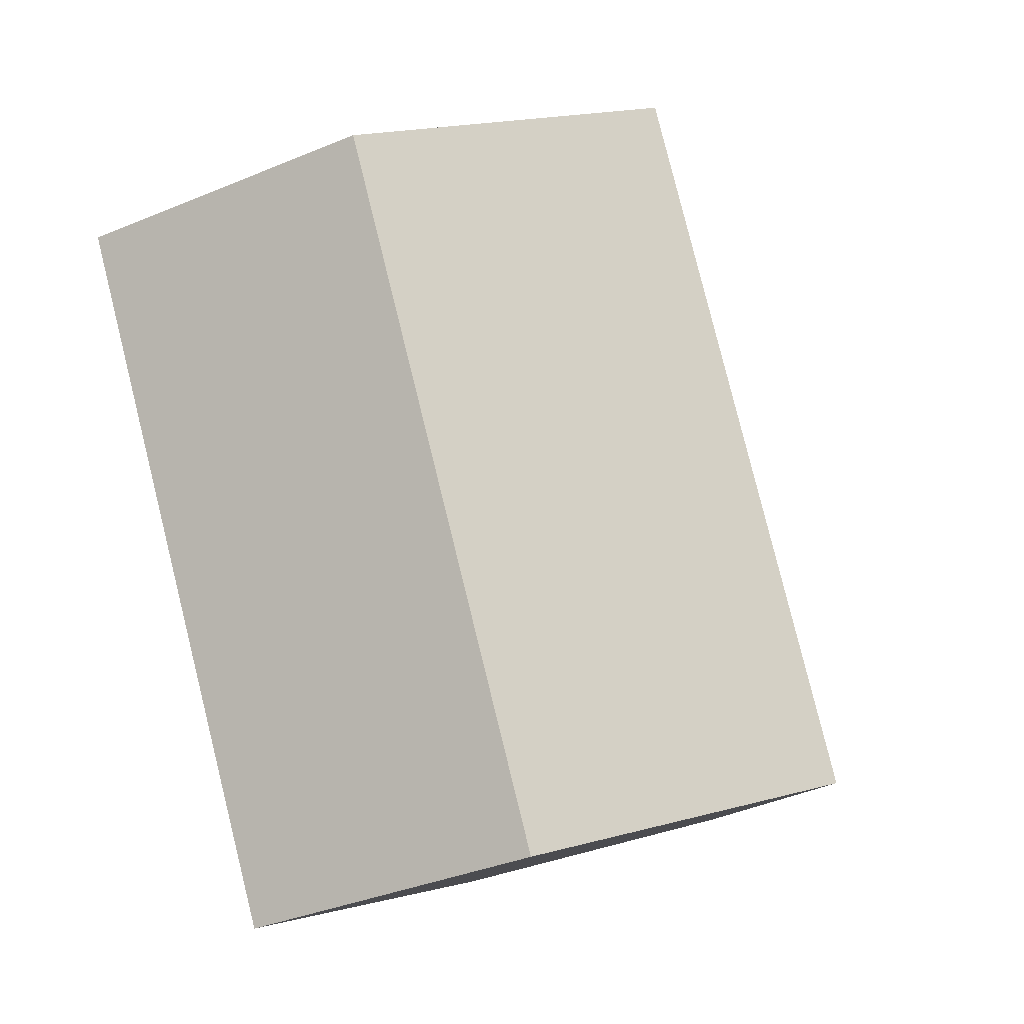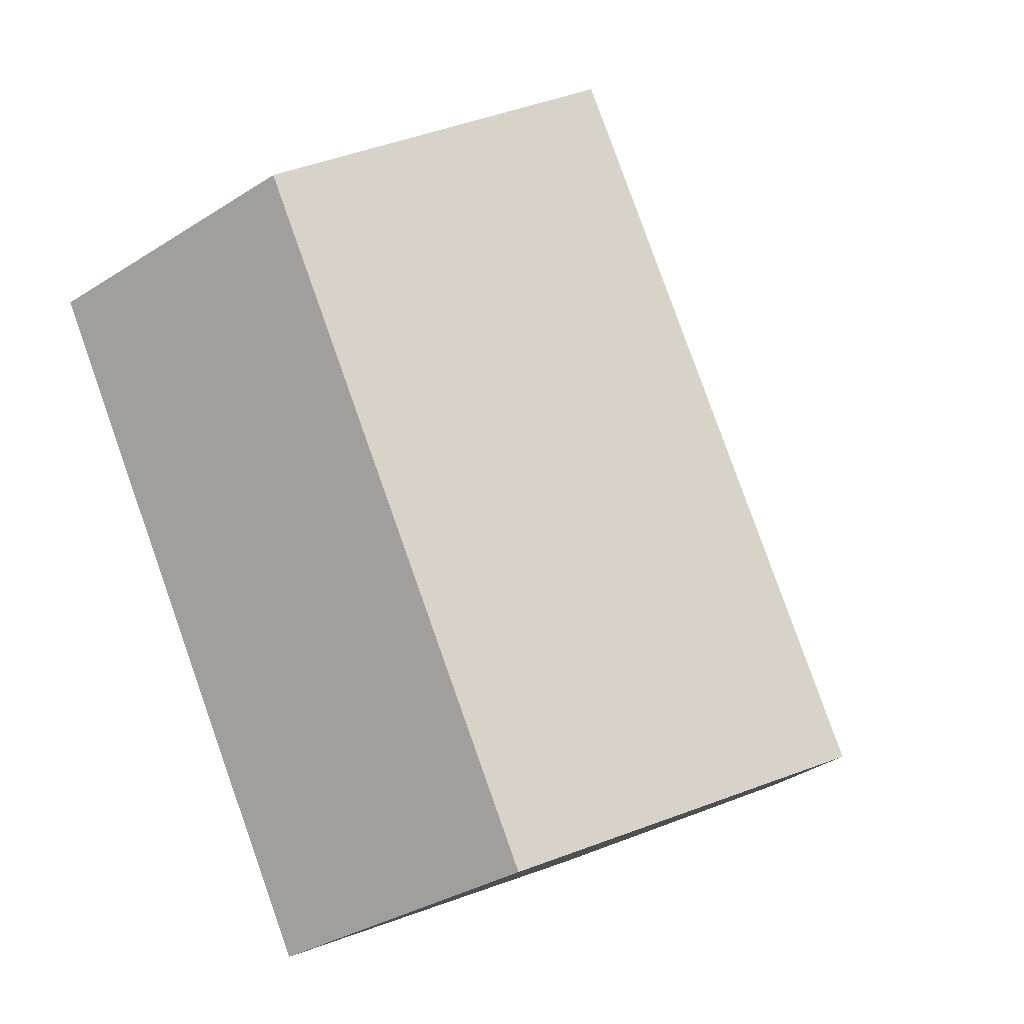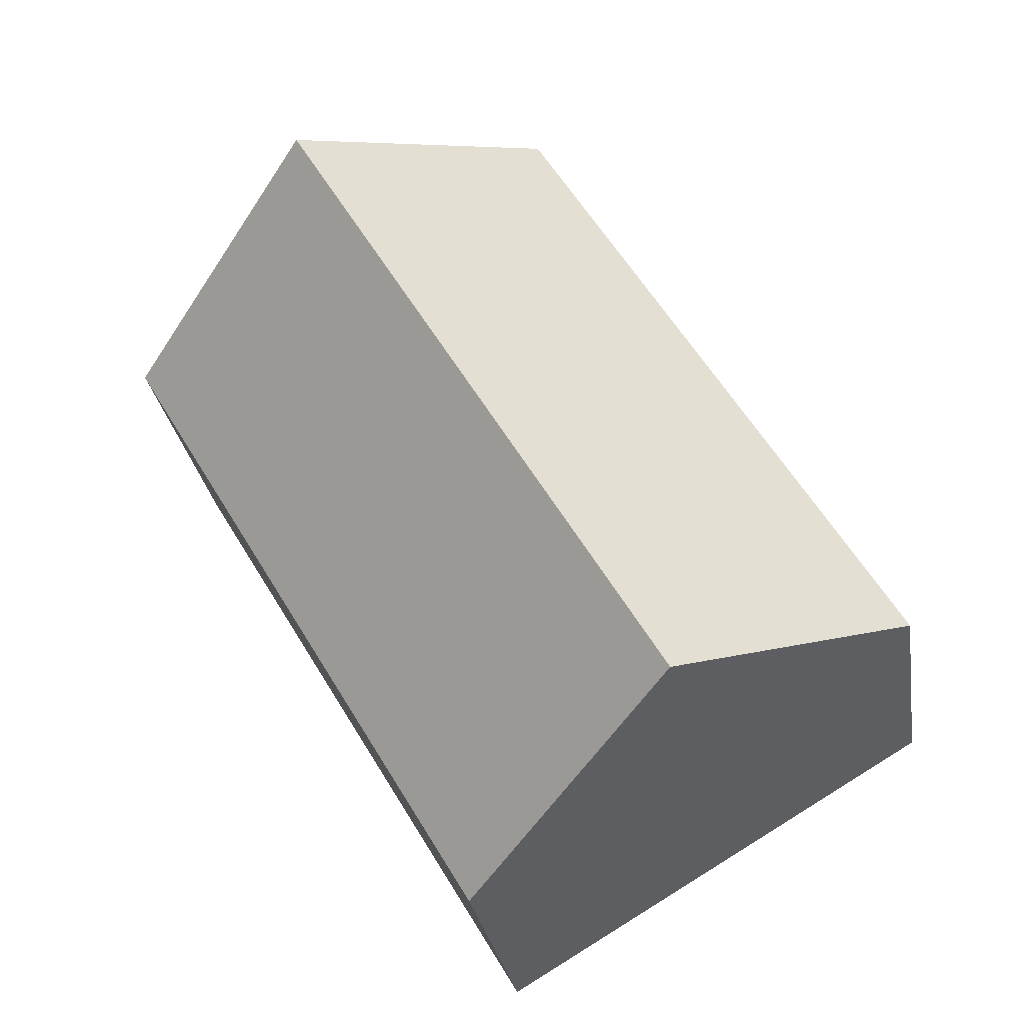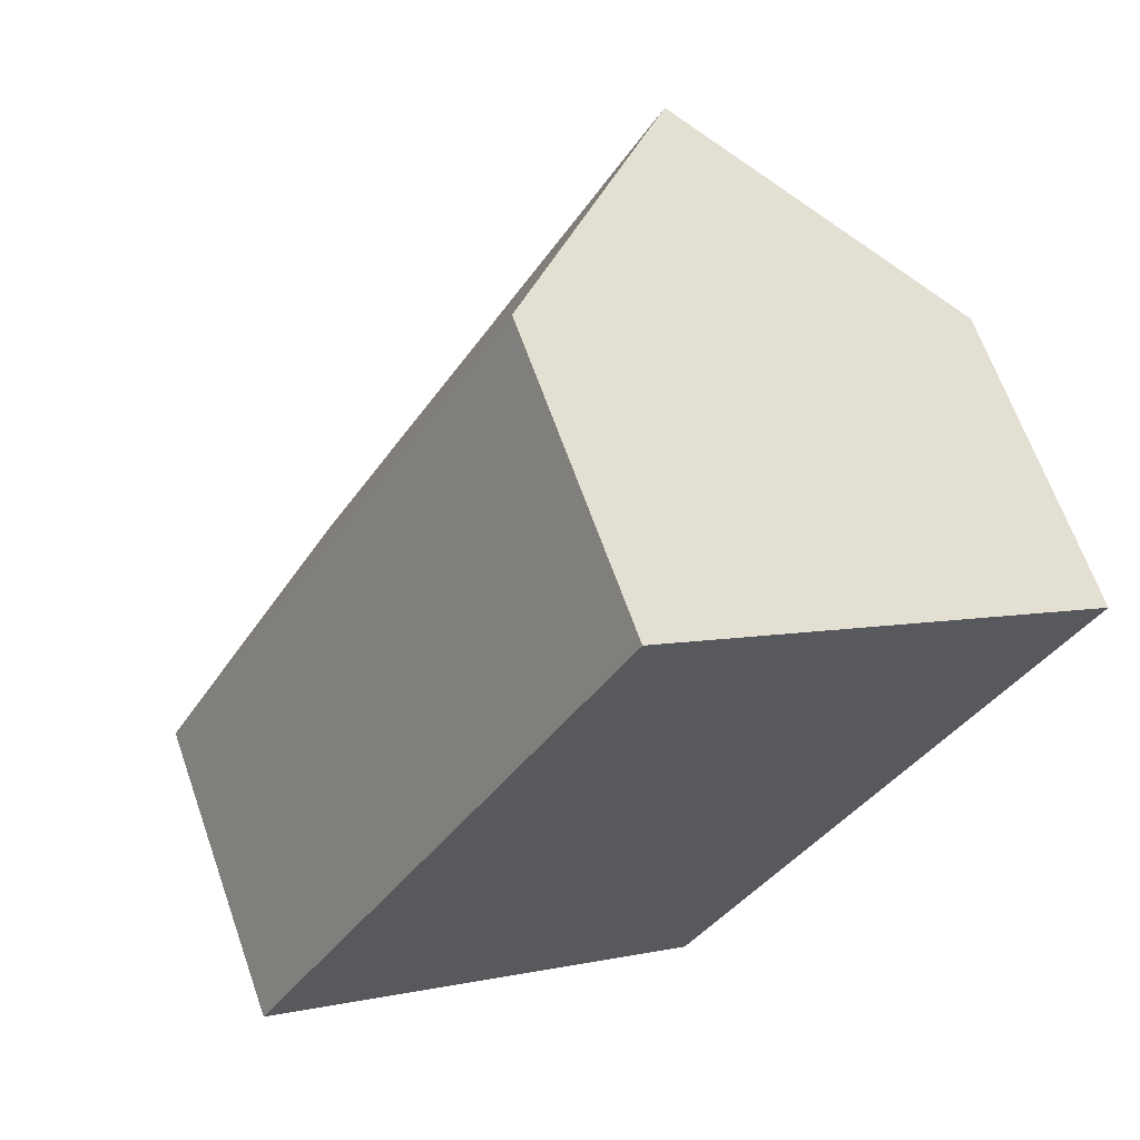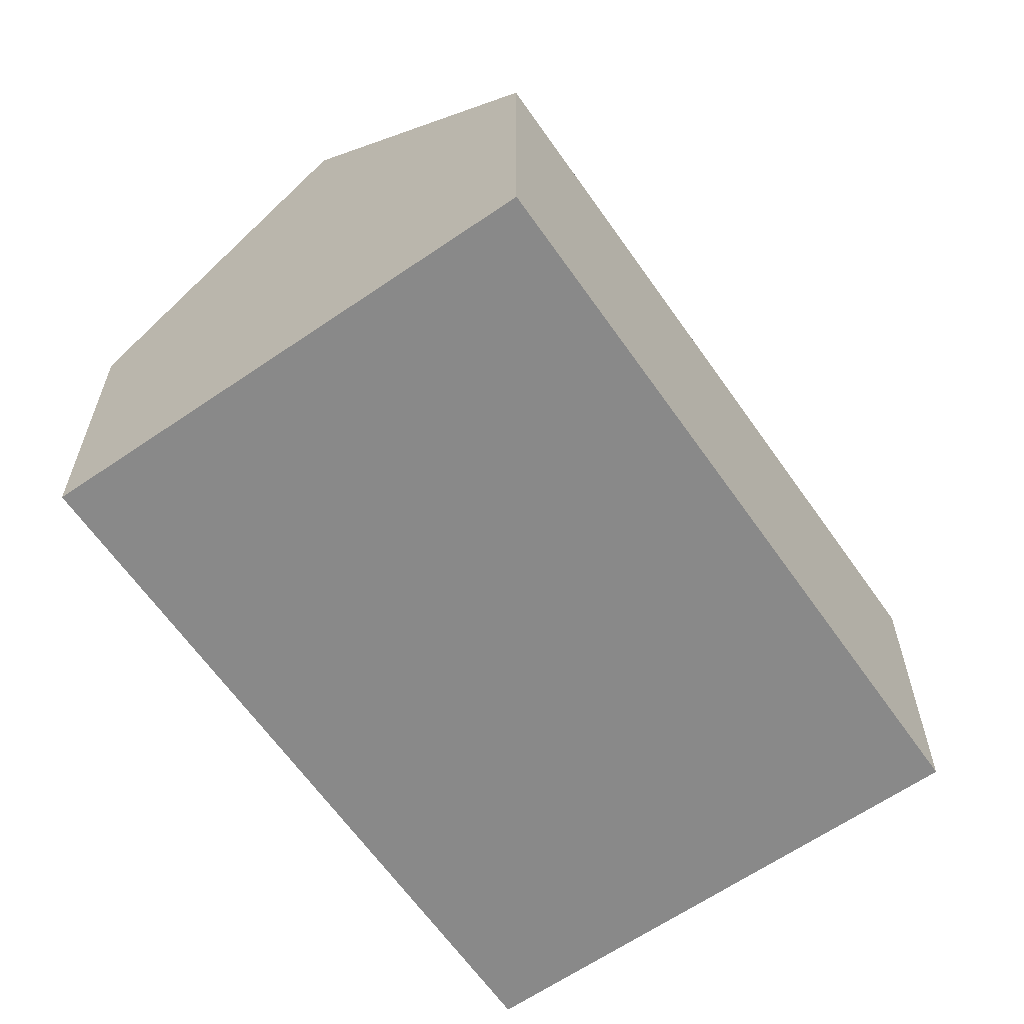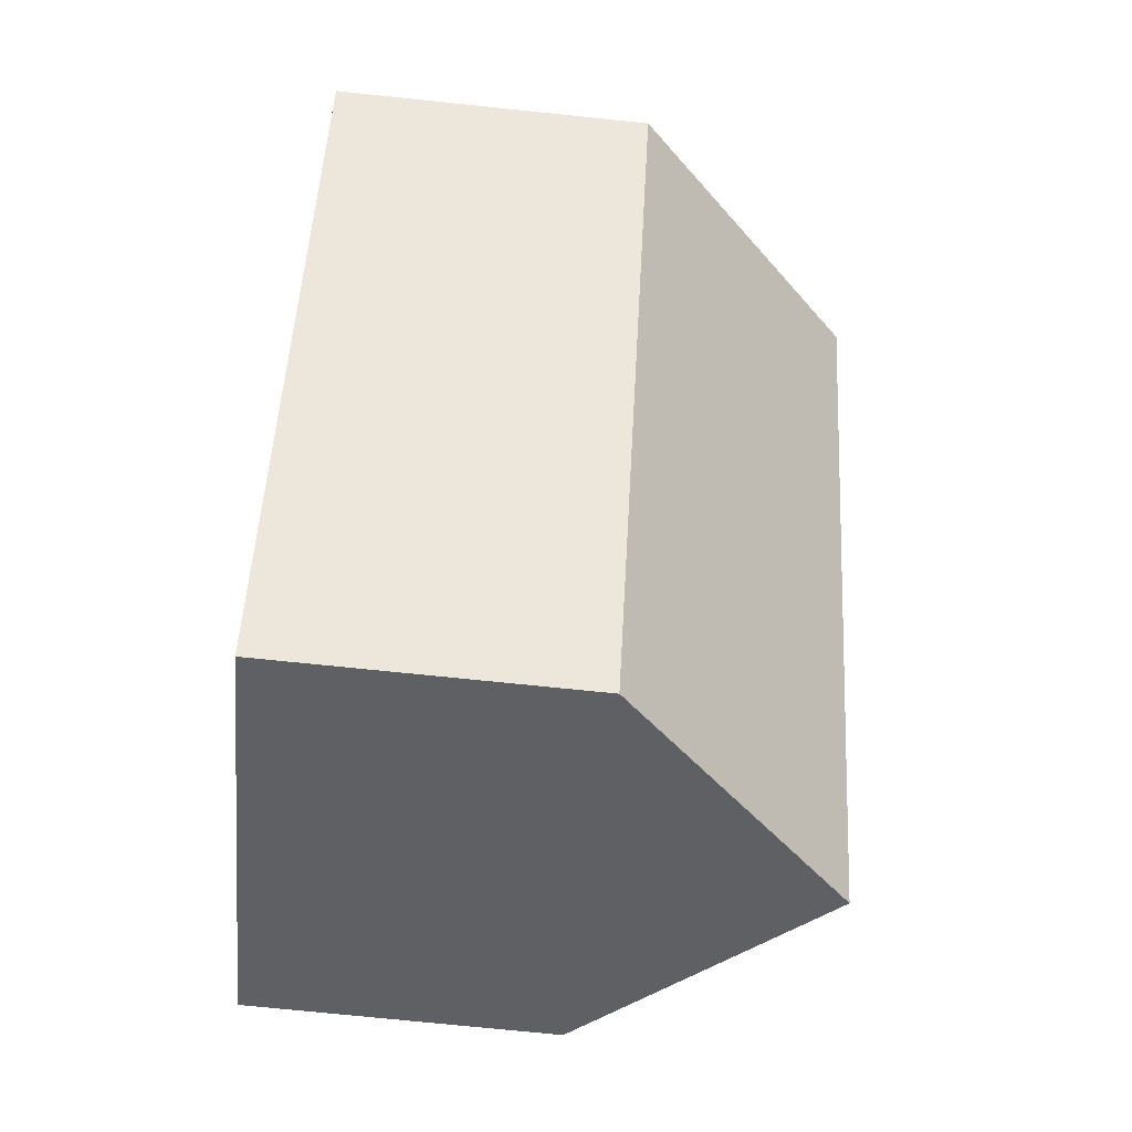
<metadata>
{"format":"obj","ext":"obj","renderer":"f3d","projection":"perspective","resolution":1024,"background":"white","views":[{"elev":-37.1,"azim":118.1,"up":"+Z"},{"elev":-33.5,"azim":131.0,"up":"+Z"},{"elev":-27.8,"azim":-171.2,"up":"+Z"},{"elev":65.5,"azim":-19.4,"up":"+Z"},{"elev":-63.2,"azim":65.5,"up":"+Y"},{"elev":-72.6,"azim":84.1,"up":"+Z"}]}
</metadata>
<code>
v  12 10.91 9.998
v  7.394 6.251 12.46
v  7.514 6.252 12.66
v  6.915 6.251 11.65
v  0 6.251 3.828e-16
v  4.485 10.91 -2.662
v  14.79 8.015 8.344
v  8.969 6.252 -5.324
v  16.48 6.252 7.336
v  16.19 6.251 6.842
v  8.969 3.26e-16 -5.324
v  4.485 1.63e-16 -2.662
v  0 0 0
v  6.915 -7.134e-16 11.65
v  7.514 -7.751e-16 12.66
v  7.394 -7.628e-16 12.46
v  12 -6.122e-16 9.998
v  14.79 -5.109e-16 8.344
v  16.48 -4.492e-16 7.336
v  16.19 -4.19e-16 6.842
g defaultobject
f 1 2 3
f 2 1 4
f 4 1 5
f 5 1 6
f 7 6 1
f 6 7 8
f 8 7 9
f 8 9 10
f 8 5 6
f 5 8 11
f 5 11 12
f 5 12 13
f 13 4 5
f 4 13 14
f 4 14 2
f 2 14 3
f 3 14 15
f 15 14 16
f 15 1 3
f 1 15 7
f 7 15 17
f 7 17 9
f 9 17 18
f 9 18 19
f 19 10 9
f 10 19 8
f 8 19 11
f 11 19 20
f 16 17 15
f 17 16 14
f 17 14 13
f 17 13 18
f 18 13 19
f 19 13 20
f 20 13 12
f 20 12 11

</code>
